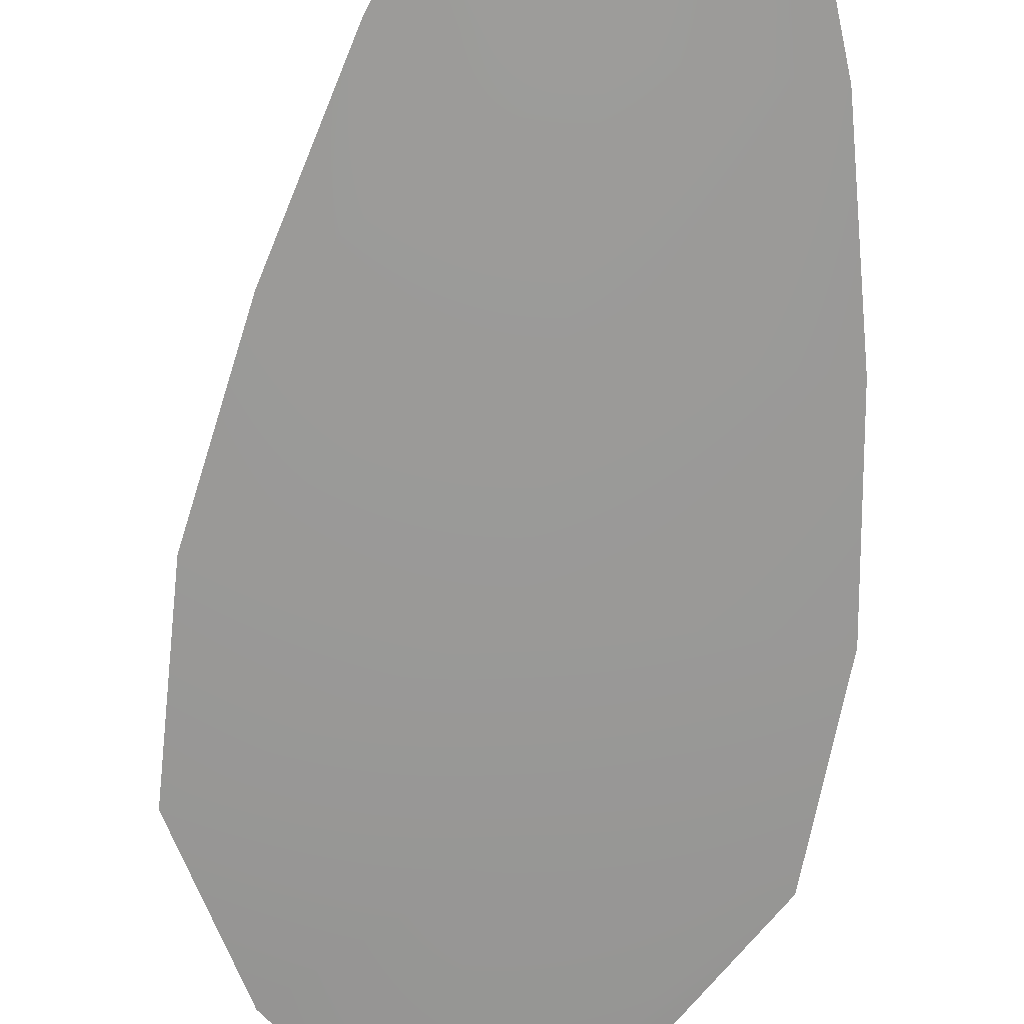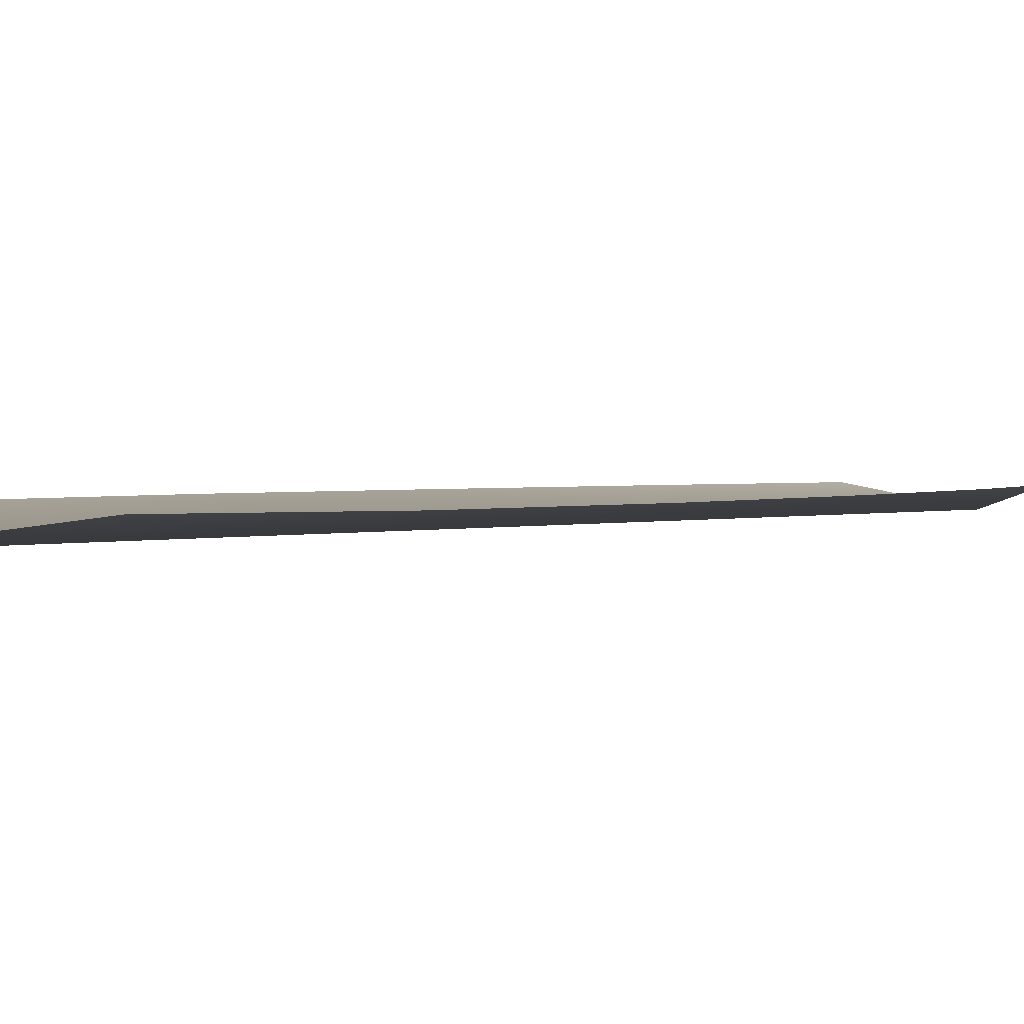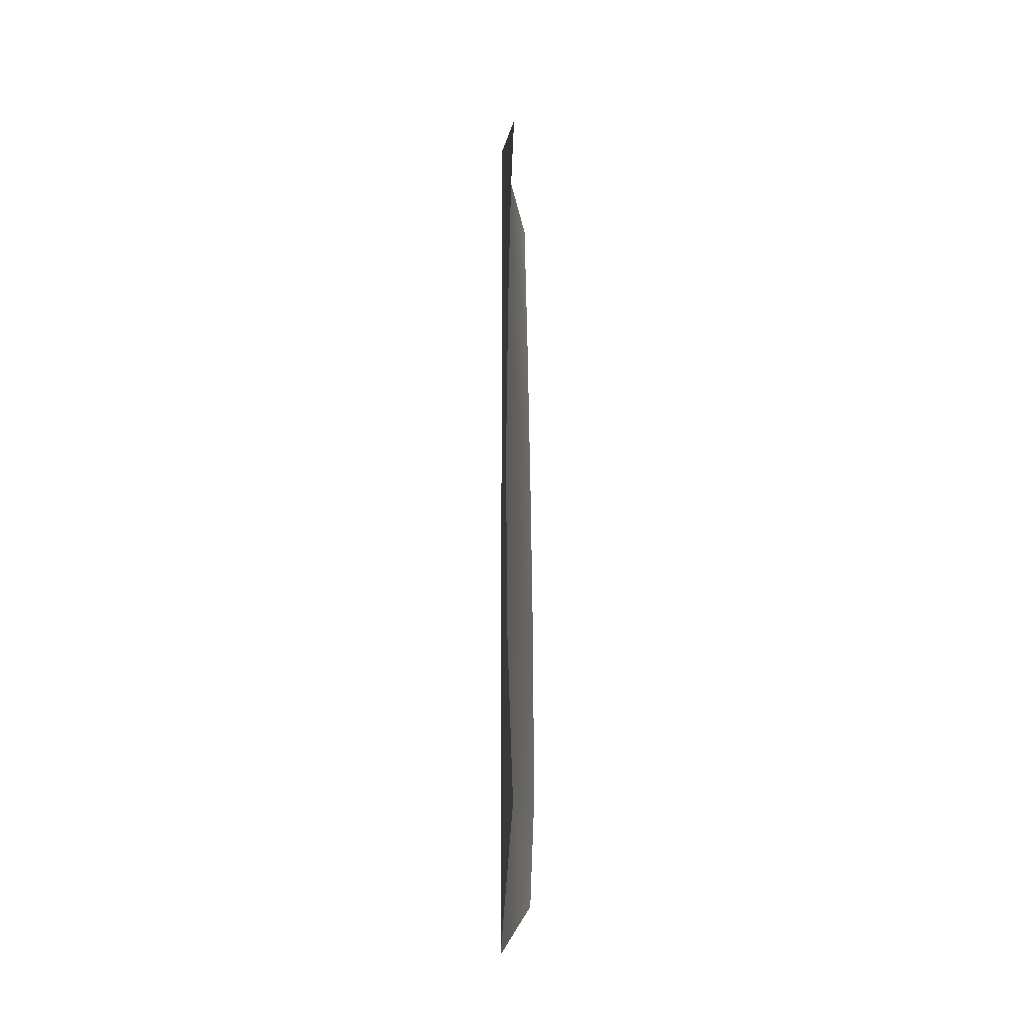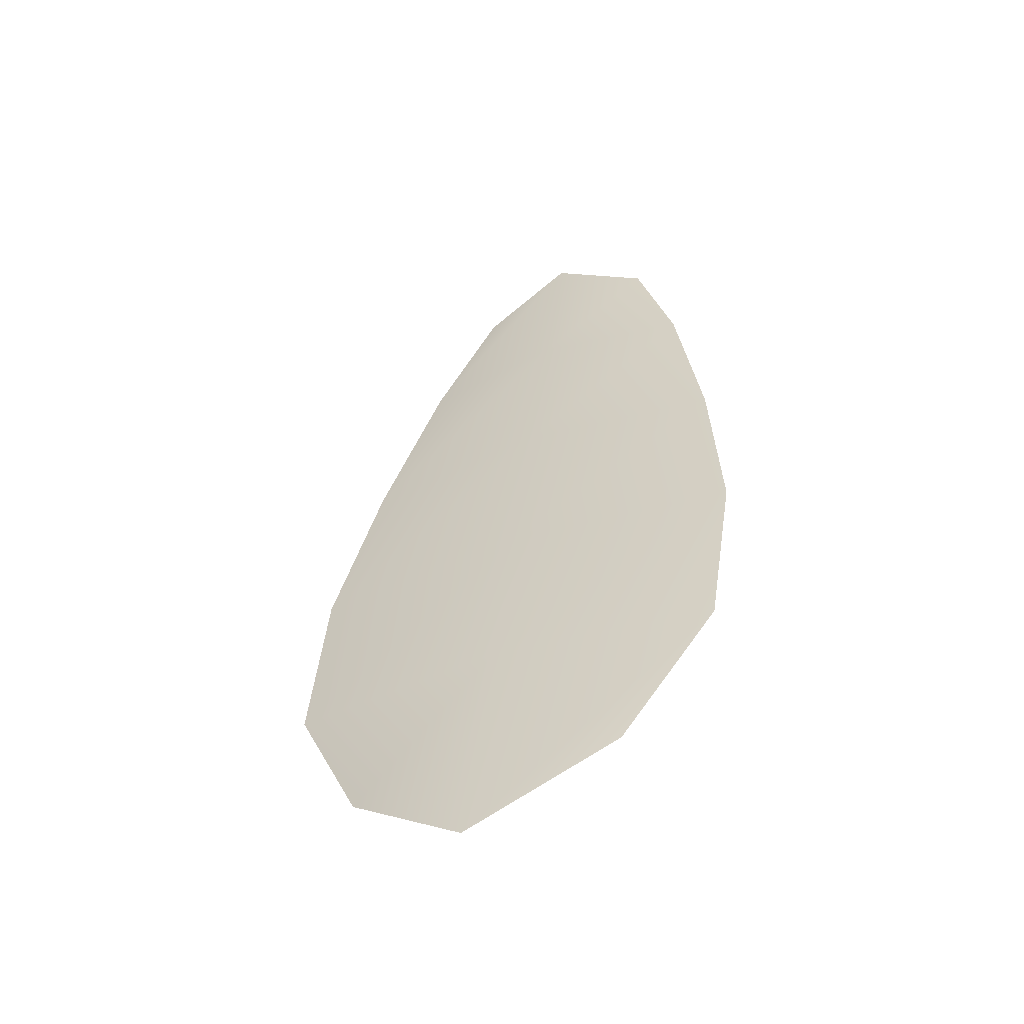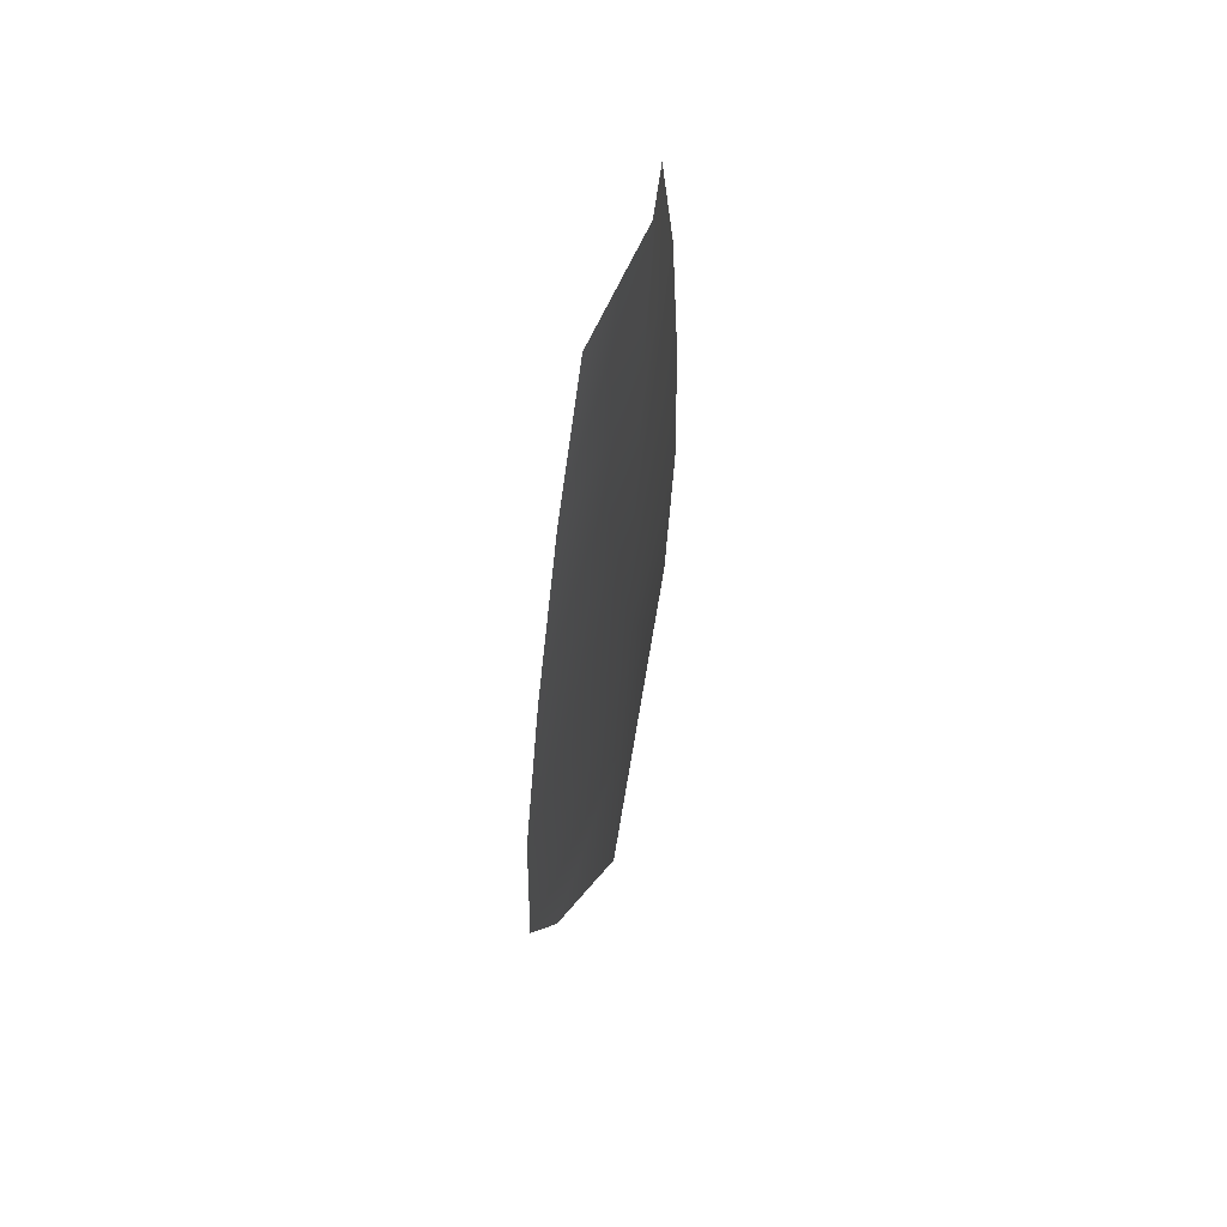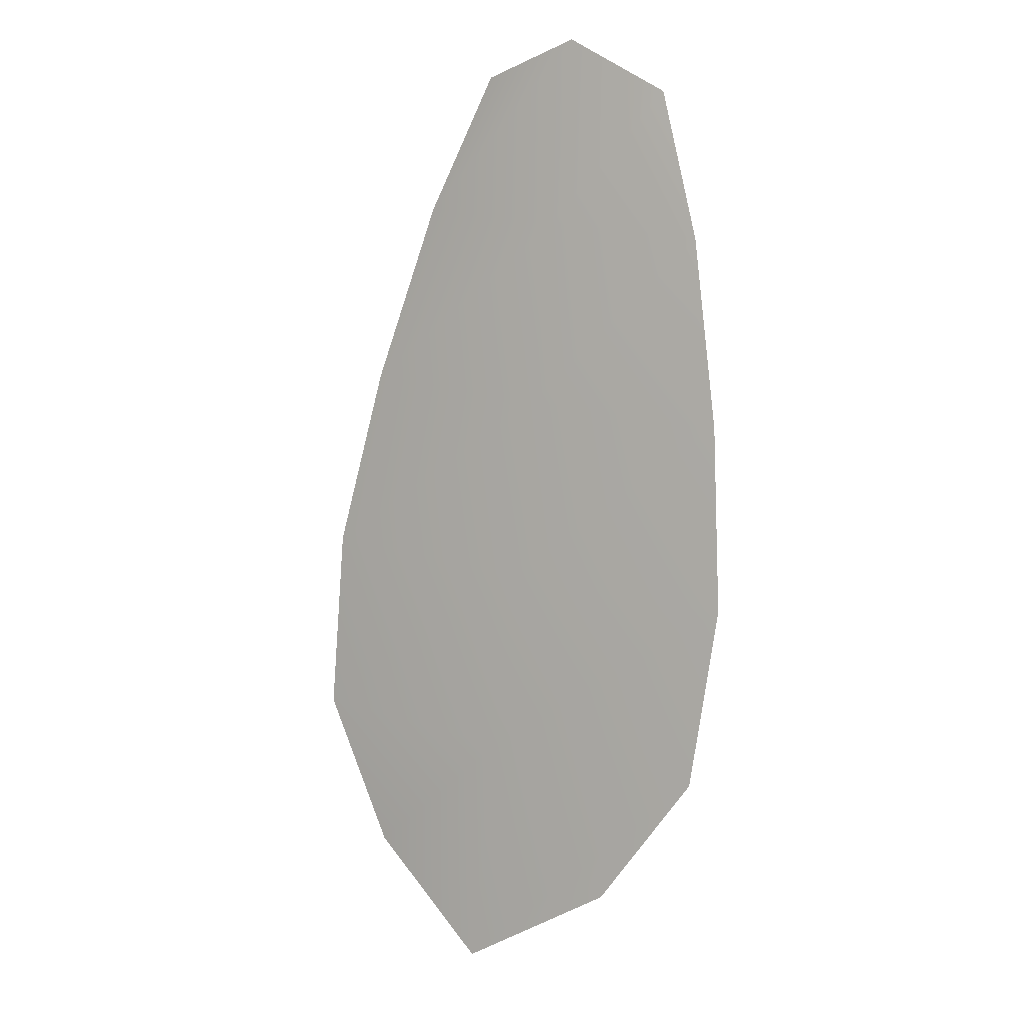
<metadata>
{"format":"obj","ext":"obj","renderer":"f3d","projection":"perspective","resolution":1024,"background":"white","views":[{"elev":-68.5,"azim":178.2,"up":"+Z"},{"elev":1.5,"azim":53.7,"up":"+Z"},{"elev":-37.9,"azim":-86.4,"up":"+Y"},{"elev":-56.2,"azim":-155.8,"up":"+Y"},{"elev":62.8,"azim":107.3,"up":"+Y"},{"elev":6.4,"azim":-153.3,"up":"+Y"}]}
</metadata>
<code>
o feather_flight_tertiary_049.001
v -0.2407 0.0568 0.02025
v -0.2423 0.05662 0.02024
v -0.2397 0.05026 0.02021
v -0.2418 0.05002 0.0202
v -0.2415 0.05704 0.02009
v -0.2407 0.04941 0.02004
v -0.2402 0.05573 0.02024
v -0.2397 0.05433 0.02024
v -0.2393 0.05291 0.02023
v -0.2392 0.05145 0.02022
v -0.2426 0.05106 0.02021
v -0.2428 0.0525 0.02022
v -0.2427 0.05397 0.02023
v -0.2426 0.05546 0.02024
v -0.2414 0.0556 0.02008
v -0.2412 0.05415 0.02007
v -0.241 0.0527 0.02006
v -0.2409 0.05125 0.02005
f 18 10 3 6
f 11 18 6 4
f 5 1 7 15
f 15 7 8 16
f 16 8 9 17
f 17 9 10 18
f 2 5 15 14
f 14 15 16 13
f 13 16 17 12
f 12 17 18 11

</code>
